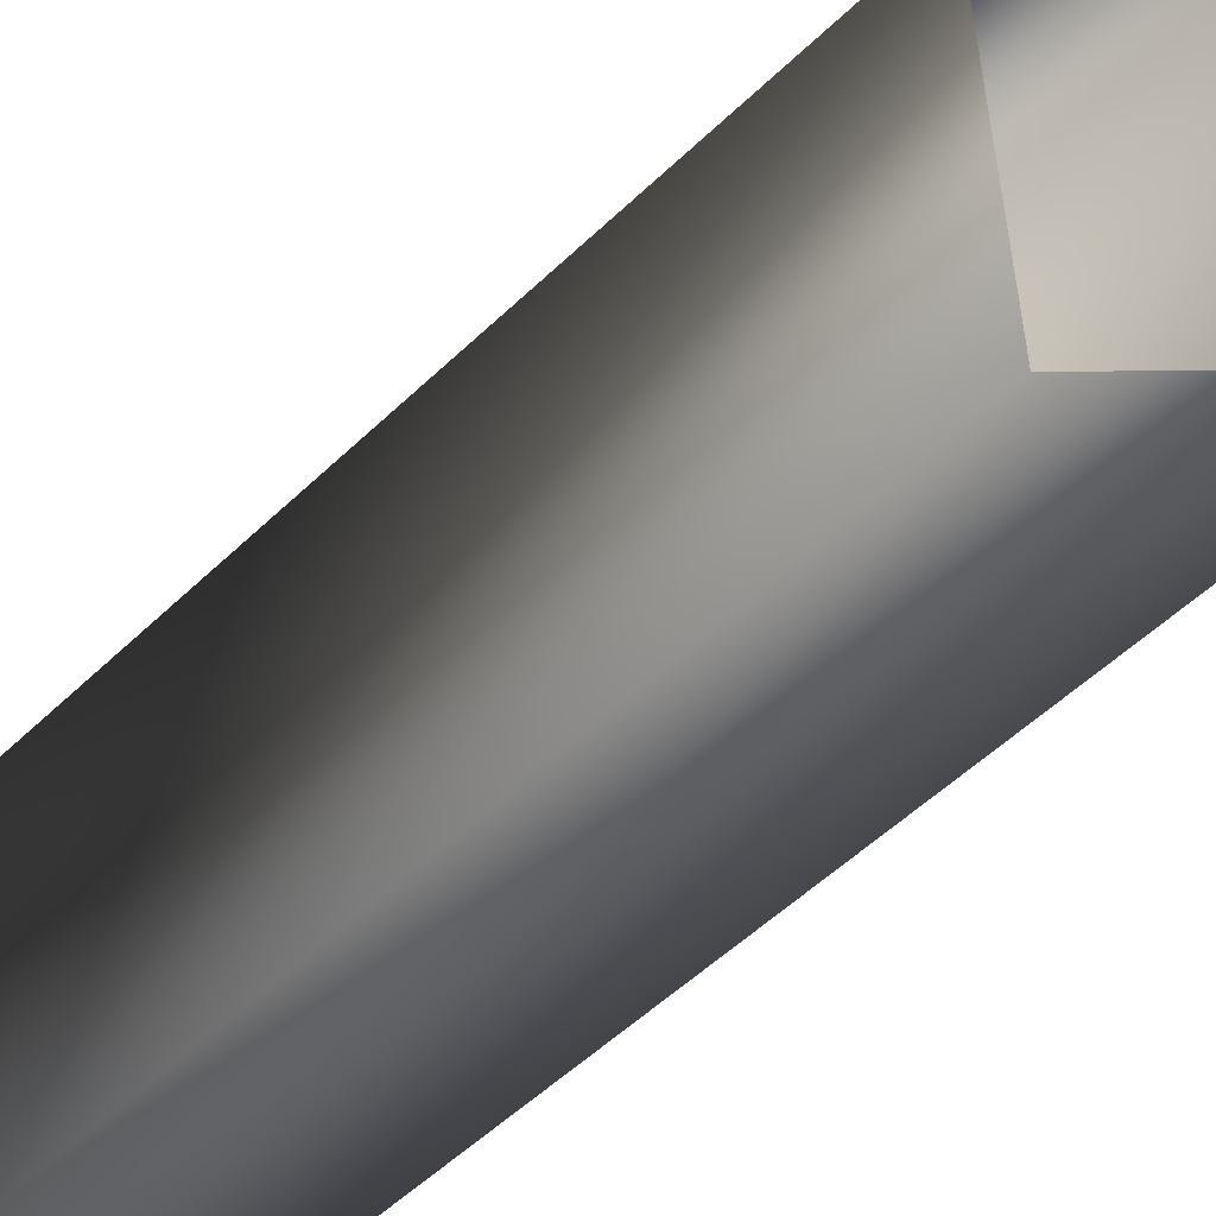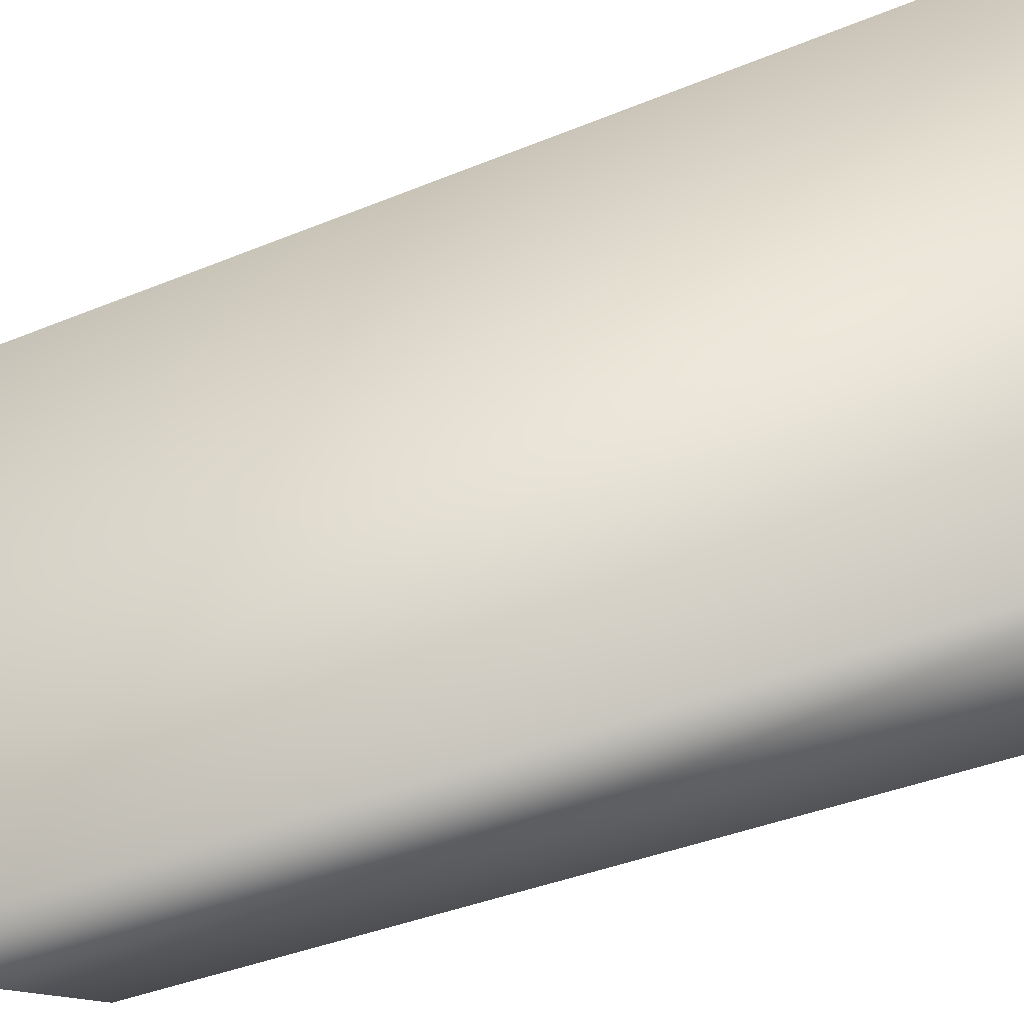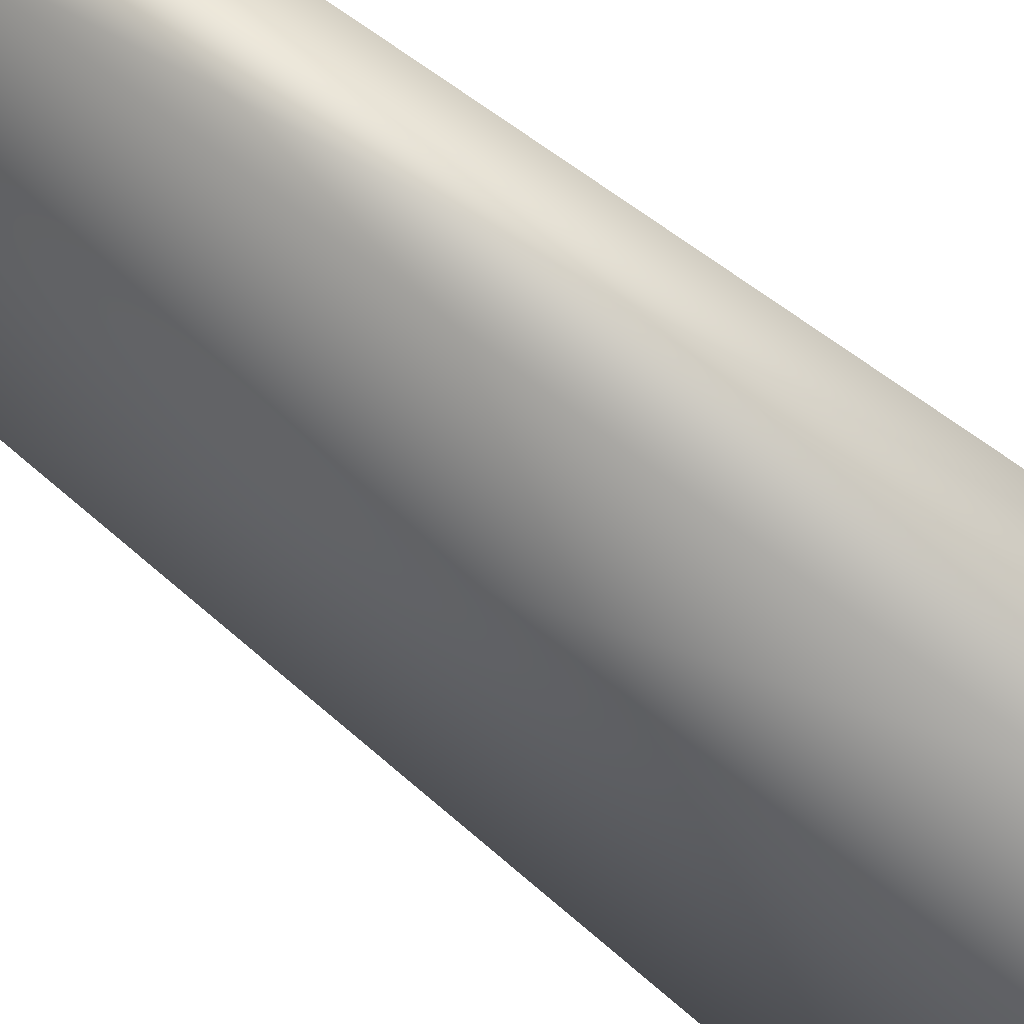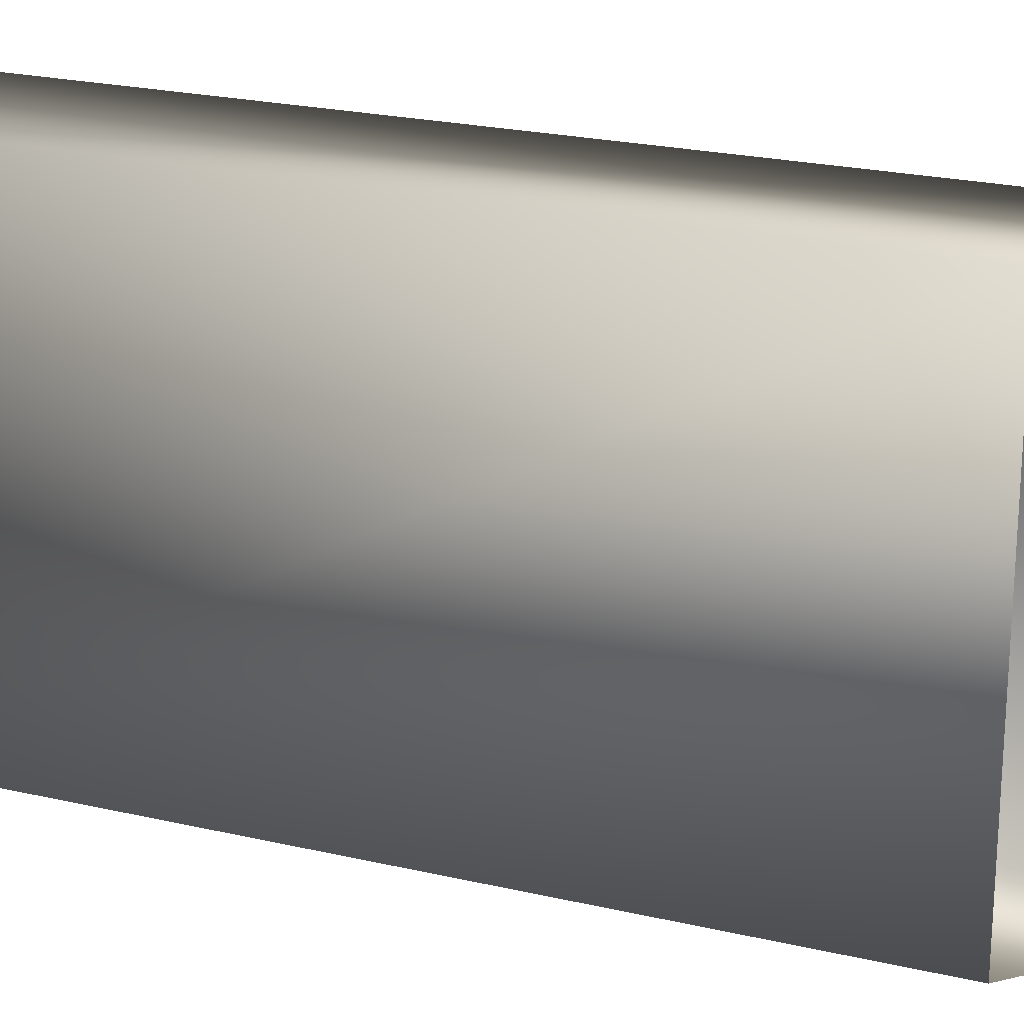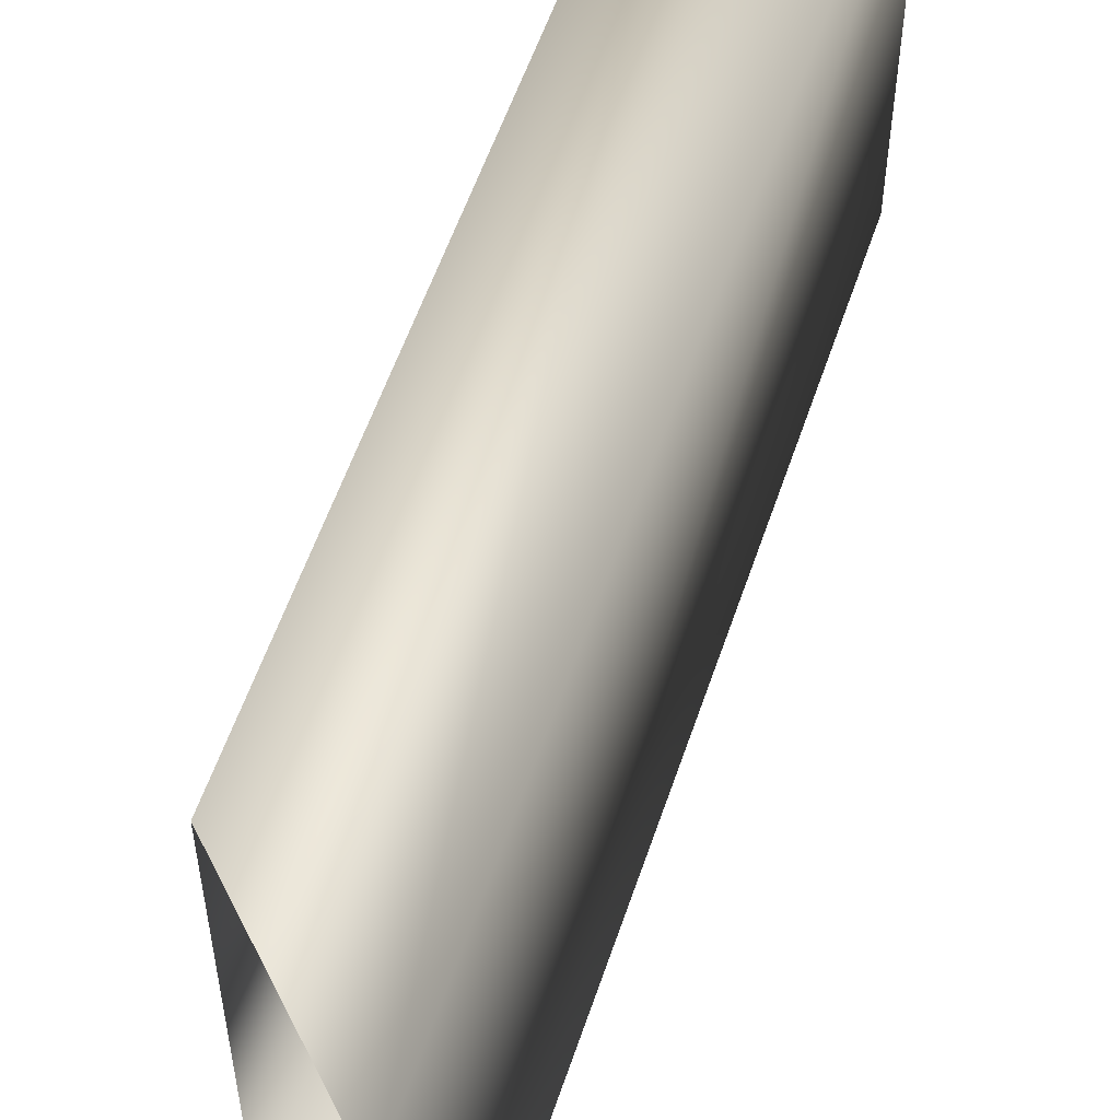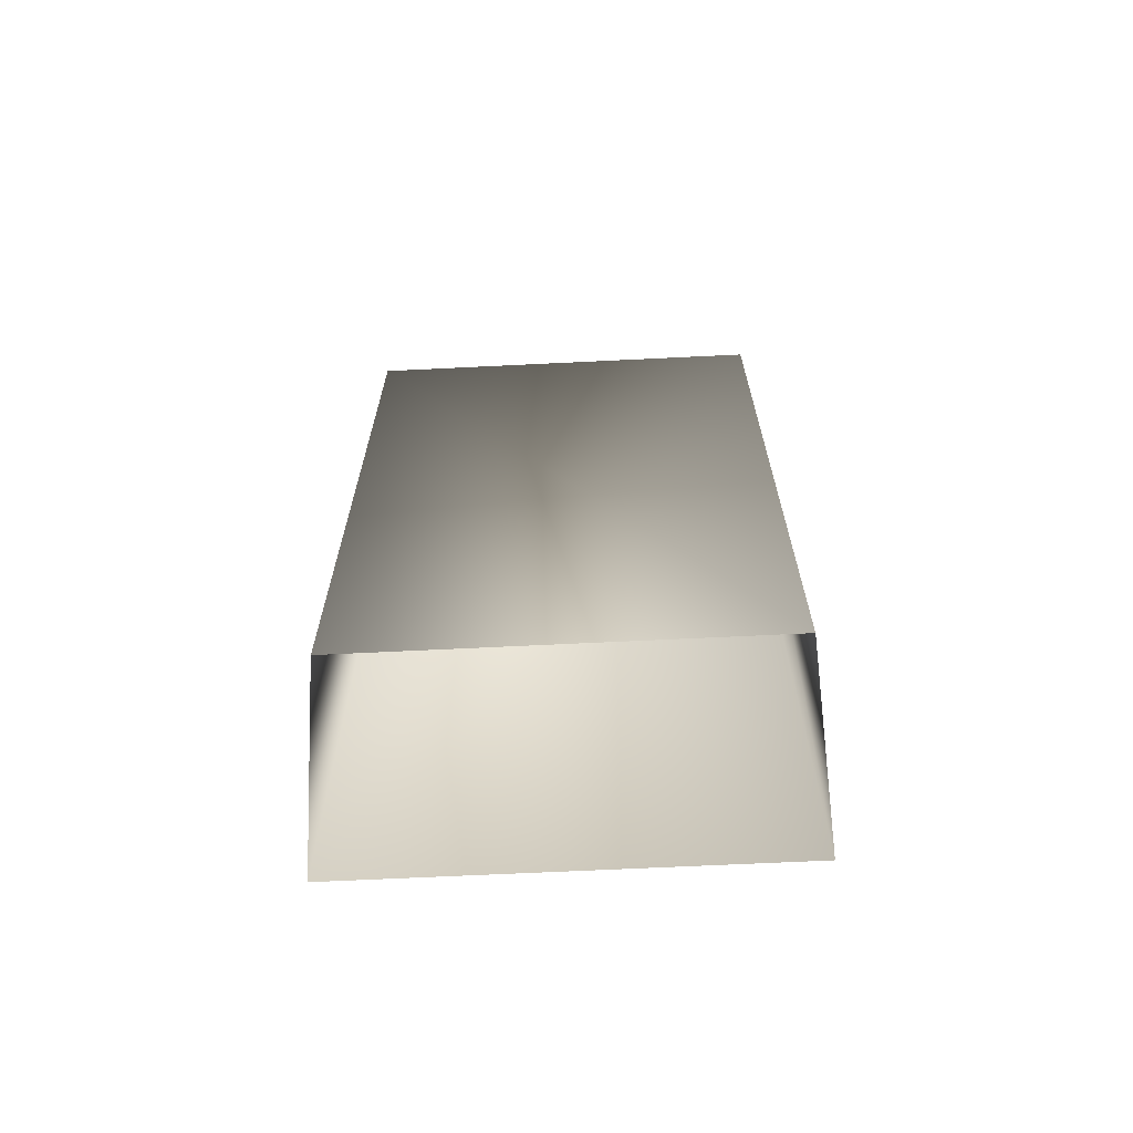
<metadata>
{"format":"obj","ext":"obj","renderer":"f3d","projection":"perspective","resolution":1024,"background":"white","views":[{"elev":-54.1,"azim":135.4,"up":"+Y"},{"elev":-35.1,"azim":-60.5,"up":"+Y"},{"elev":46.1,"azim":-43.6,"up":"+Y"},{"elev":22.6,"azim":112.0,"up":"+Y"},{"elev":56.7,"azim":-161.5,"up":"+Y"},{"elev":-66.3,"azim":92.8,"up":"+Z"}]}
</metadata>
<code>
v -24.99 13.46 -8.335
v -29.23 13.46 -12.58
v -24.99 0.2709 -8.335
v -29.23 0.2709 -12.58
v -24.99 13.46 15.64
v -29.23 13.46 15.64
v -24.99 0.2709 15.64
v -29.23 0.2709 15.64
f 5 1 2
f 5 2 6
f 7 3 1
f 7 1 5
f 8 4 3
f 8 3 7
f 6 2 4
f 6 4 8
f 7 5 6
f 8 7 6

</code>
